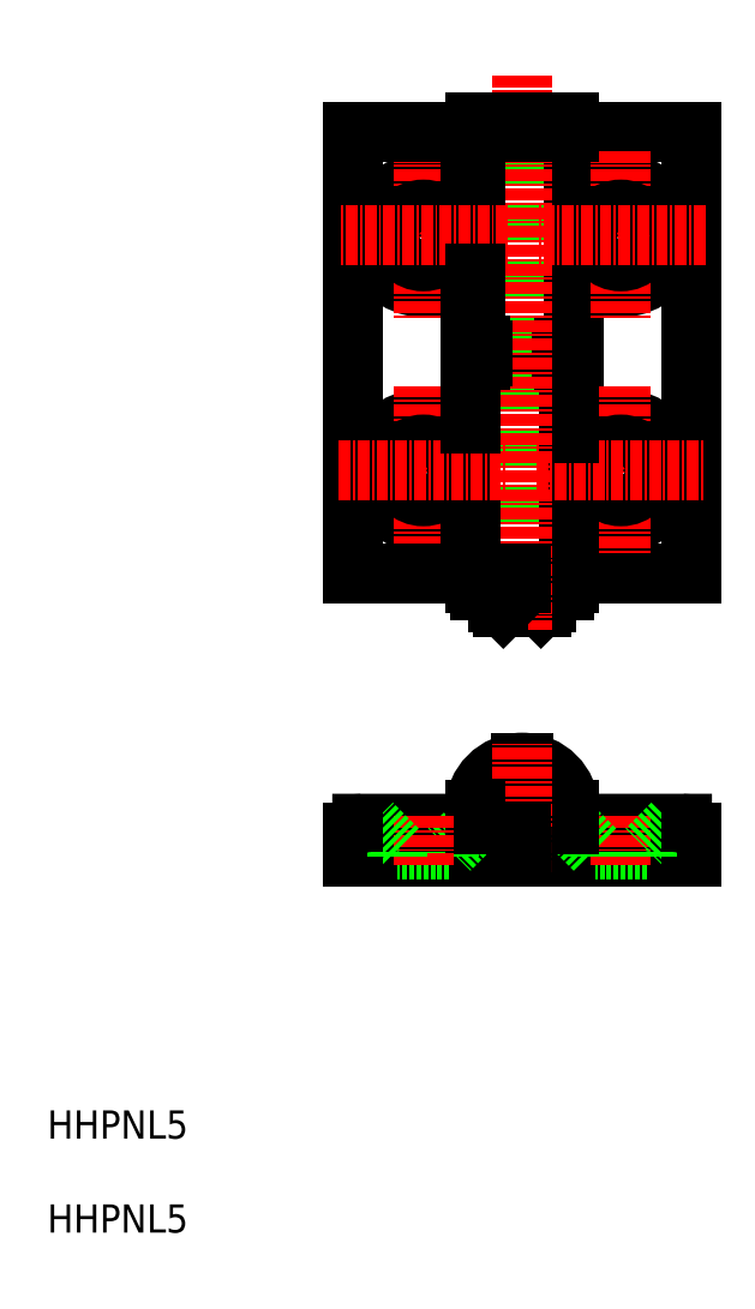
<metadata>
{"format":"dxf","ext":"dxf","renderer":"ezdxf+matplotlib","layout":"modelspace","background":"white","min_lineweight":24,"dpi":150}
</metadata>
<code>
0
SECTION
2
ENTITIES
0
CIRCLE
8
0
10
60.5
20
55
30
0
40
2.5
0
CIRCLE
8
0
10
60.5
20
55
30
0
40
2
0
CIRCLE
8
0
10
60.5
20
55
30
0
40
5
0
LINE
8
0
10
60.49
20
50
30
0
11
78.5
21
50
31
0
0
LINE
8
CENTER
10
54.05
20
55
30
0
11
66.84
21
55
31
0
0
LINE
8
0
10
55.5
20
127.1
30
0
11
78.5
21
127.1
31
0
0
LINE
8
0
10
55
20
102.8
30
0
11
65.5
21
102.8
31
0
0
LINE
8
0
10
56
20
103.3
30
0
11
65
21
103.3
31
0
0
LINE
8
0
10
55.5
20
104.4
30
0
11
66
21
104.4
31
0
0
LINE
8
0
10
56
20
103.9
30
0
11
65
21
103.9
31
0
0
LINE
8
0
10
62.5
20
76.6
30
0
11
58.5
21
76.6
31
0
0
LINE
8
0
10
56
20
78.4
30
0
11
65
21
78.4
31
0
0
LINE
8
0
10
55.5
20
80.1
30
0
11
65.5
21
80.1
31
0
0
LINE
8
0
10
66
20
80.1
30
0
11
78.5
21
80.1
31
0
0
LINE
8
0
10
63
20
77.1
30
0
11
58
21
77.1
31
0
0
LINE
8
0
10
56
20
79
30
0
11
65
21
79
31
0
0
LINE
8
0
10
60.6
20
60
30
0
11
60.6
21
57.5
31
0
0
LINE
8
0
10
73.75
20
50.75
30
0
11
68.25
21
50.75
31
0
0
LINE
8
0
10
65.5
20
53.5
30
0
11
77.5
21
53.5
31
0
0
LINE
8
CENTER
10
71
20
49.08
30
0
11
71
21
54.53
31
0
0
LINE
8
0
10
76.5
20
53.5
30
0
11
73.75
21
50.75
31
0
0
LINE
8
0
10
78.5
20
52.5
30
0
11
78.5
21
50
31
0
0
LINE
8
0
10
73.75
20
50
30
0
11
73.75
21
50.75
31
0
0
ARC
8
0
10
77.5
20
52.5
30
0
40
1
50
360
51
90
0
LINE
8
0
10
60.6
20
52.5
30
0
11
60.6
21
50
31
0
0
LINE
8
0
10
68.25
20
50.75
30
0
11
65.5
21
53.5
31
0
0
LINE
8
0
10
68.25
20
50
30
0
11
68.25
21
50.75
31
0
0
LINE
8
0
10
65.5
20
55
30
0
11
65.5
21
53.5
31
0
0
ARC
8
0
10
71
20
116.1
30
0
40
5.5
50
204.6
51
155.4
0
LINE
8
0
10
63
20
127.1
30
0
11
63
21
80.1
31
0
0
LINE
8
0
10
66
20
127.1
30
0
11
66
21
80.1
31
0
0
LINE
8
0
10
64.7
20
103.9
30
0
11
64.7
21
103.3
31
0
0
LINE
8
0
10
65
20
104.4
30
0
11
65
21
103.9
31
0
0
LINE
8
0
10
65
20
103.3
30
0
11
65
21
102.8
31
0
0
LINE
8
CENTER
10
71
20
125.1
30
0
11
71
21
107.1
31
0
0
LINE
8
0
10
78.5
20
127.1
30
0
11
78.5
21
80.1
31
0
0
ARC
8
0
10
71
20
91.1
30
0
40
5.5
50
204.6
51
155.4
0
LINE
8
CENTER
10
71
20
100.1
30
0
11
71
21
82.1
31
0
0
LINE
8
0
10
65.5
20
80.1
30
0
11
65.5
21
102.8
31
0
0
LINE
8
0
10
63
20
77.1
30
0
11
63
21
78.4
31
0
0
LINE
8
0
10
62.5
20
76.6
30
0
11
63
21
77.1
31
0
0
LINE
8
0
10
65.5
20
79.1
30
0
11
60.6
21
79.1
31
0
0
LINE
8
0
10
65
20
79
30
0
11
65
21
78.4
31
0
0
LINE
8
0
10
65.5
20
80.1
30
0
11
65.5
21
79.1
31
0
0
LINE
8
0
10
60.6
20
80.1
30
0
11
60.6
21
79.1
31
0
0
CIRCLE
8
0
10
71
20
91.1
30
0
40
2.75
0
LINE
8
CENTER
10
62
20
91.1
30
0
11
80
21
91.1
31
0
0
LINE
8
0
10
65.5
20
96.1
30
0
11
65.5
21
95.1
31
0
0
CIRCLE
8
0
10
71
20
116.1
30
0
40
2.75
0
LINE
8
CENTER
10
80
20
116.1
30
0
11
62
21
116.1
31
0
0
LINE
8
0
10
65.5
20
128.1
30
0
11
60.6
21
128.1
31
0
0
LINE
8
0
10
60.6
20
127.1
30
0
11
60.6
21
128.1
31
0
0
LINE
8
0
10
60.4
20
60
30
0
11
60.4
21
57.5
31
0
0
LINE
8
CENTER
10
60.5
20
48.33
30
0
11
60.5
21
62
31
0
0
LINE
8
0
10
42.5
20
50
30
0
11
60.49
21
50
31
0
0
LINE
8
0
10
52.75
20
50.75
30
0
11
47.25
21
50.75
31
0
0
LINE
8
0
10
55.5
20
53.5
30
0
11
43.5
21
53.5
31
0
0
LINE
8
0
10
60.4
20
52.5
30
0
11
60.4
21
50
31
0
0
LINE
8
0
10
55.5
20
53.5
30
0
11
52.75
21
50.75
31
0
0
LINE
8
0
10
52.75
20
50
30
0
11
52.75
21
50.75
31
0
0
LINE
8
0
10
55.5
20
55
30
0
11
55.5
21
53.5
31
0
0
LINE
8
CENTER
10
50
20
49.08
30
0
11
50
21
54.64
31
0
0
LINE
8
0
10
47.25
20
50.75
30
0
11
44.5
21
53.5
31
0
0
LINE
8
0
10
42.5
20
52.5
30
0
11
42.5
21
50
31
0
0
LINE
8
0
10
47.25
20
50
30
0
11
47.25
21
50.75
31
0
0
ARC
8
0
10
43.5
20
52.5
30
0
40
1
50
90
51
180
0
ARC
8
0
10
50
20
116.1
30
0
40
5.5
50
24.62
51
335.4
0
LINE
8
0
10
58
20
127.1
30
0
11
58
21
80.1
31
0
0
LINE
8
0
10
42.5
20
127.1
30
0
11
42.5
21
80.1
31
0
0
LINE
8
CENTER
10
50
20
125.1
30
0
11
50
21
107.1
31
0
0
LINE
8
CENTER
10
60.5
20
133.1
30
0
11
60.5
21
74.1
31
0
0
ARC
8
0
10
50
20
91.1
30
0
40
5.5
50
24.62
51
335.4
0
LINE
8
CENTER
10
50
20
100.1
30
0
11
50
21
82.1
31
0
0
LINE
8
0
10
55
20
80.1
30
0
11
55
21
96.1
31
0
0
LINE
8
0
10
42.5
20
80.1
30
0
11
55.5
21
80.1
31
0
0
LINE
8
0
10
58
20
77.1
30
0
11
58
21
78.4
31
0
0
LINE
8
0
10
58.5
20
76.6
30
0
11
58
21
77.1
31
0
0
LINE
8
0
10
55.5
20
79.1
30
0
11
60.4
21
79.1
31
0
0
LINE
8
0
10
60.4
20
80.1
30
0
11
60.4
21
79.1
31
0
0
LINE
8
0
10
56
20
79
30
0
11
56
21
78.4
31
0
0
LINE
8
0
10
55.5
20
80.1
30
0
11
55.5
21
79.1
31
0
0
CIRCLE
8
0
10
50
20
91.1
30
0
40
2.75
0
LINE
8
CENTER
10
41
20
91.1
30
0
11
59
21
91.1
31
0
0
LINE
8
0
10
55
20
127.1
30
0
11
55
21
96.1
31
0
0
LINE
8
0
10
56.3
20
103.9
30
0
11
56.3
21
103.3
31
0
0
LINE
8
0
10
56
20
104.4
30
0
11
56
21
103.9
31
0
0
LINE
8
0
10
56
20
103.3
30
0
11
56
21
102.8
31
0
0
LINE
8
0
10
55.5
20
128.1
30
0
11
55.5
21
104.4
31
0
0
CIRCLE
8
0
10
50
20
116.1
30
0
40
2.75
0
LINE
8
CENTER
10
59
20
116.1
30
0
11
41
21
116.1
31
0
0
LINE
8
0
10
55.5
20
112.1
30
0
11
55.5
21
111.1
31
0
0
LINE
8
0
10
42.5
20
127.1
30
0
11
55
21
127.1
31
0
0
LINE
8
0
10
55.5
20
128.1
30
0
11
60.4
21
128.1
31
0
0
LINE
8
0
10
60.4
20
127.1
30
0
11
60.4
21
128.1
31
0
0
LINE
8
0
10
65.5
20
127.1
30
0
11
65.5
21
128.1
31
0
0
TEXT
8
0
10
10
20
10
30
0
40
3
1
HHPNL5
0
TEXT
8
0
10
10
20
20
30
0
40
3
1
HHPNL5
0
ENDSEC
0
EOF

</code>
